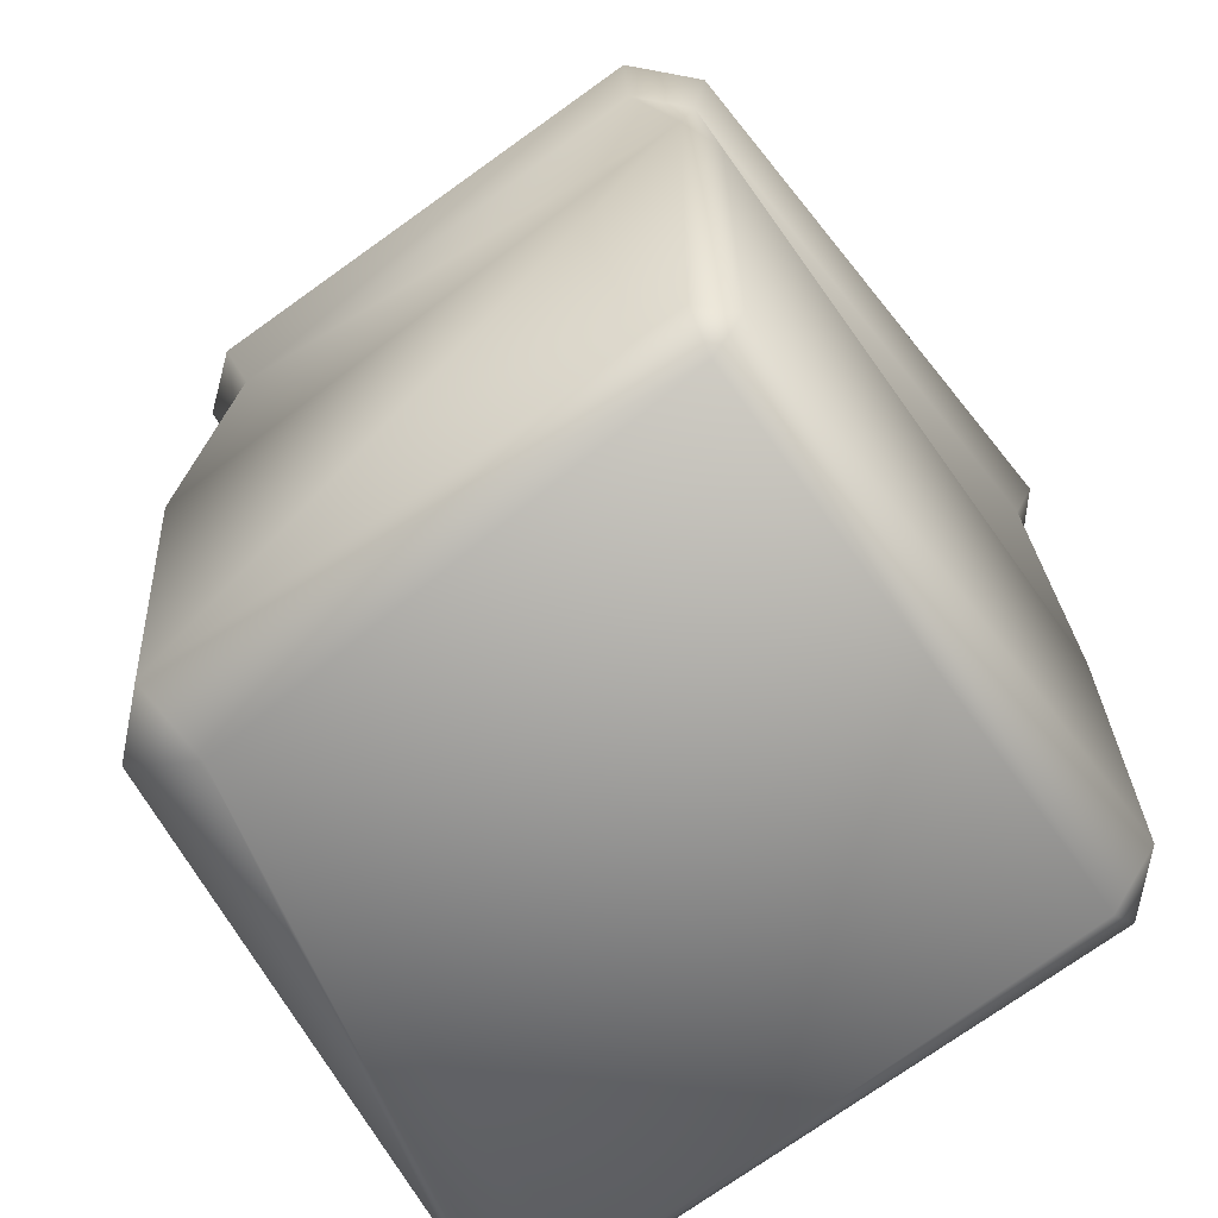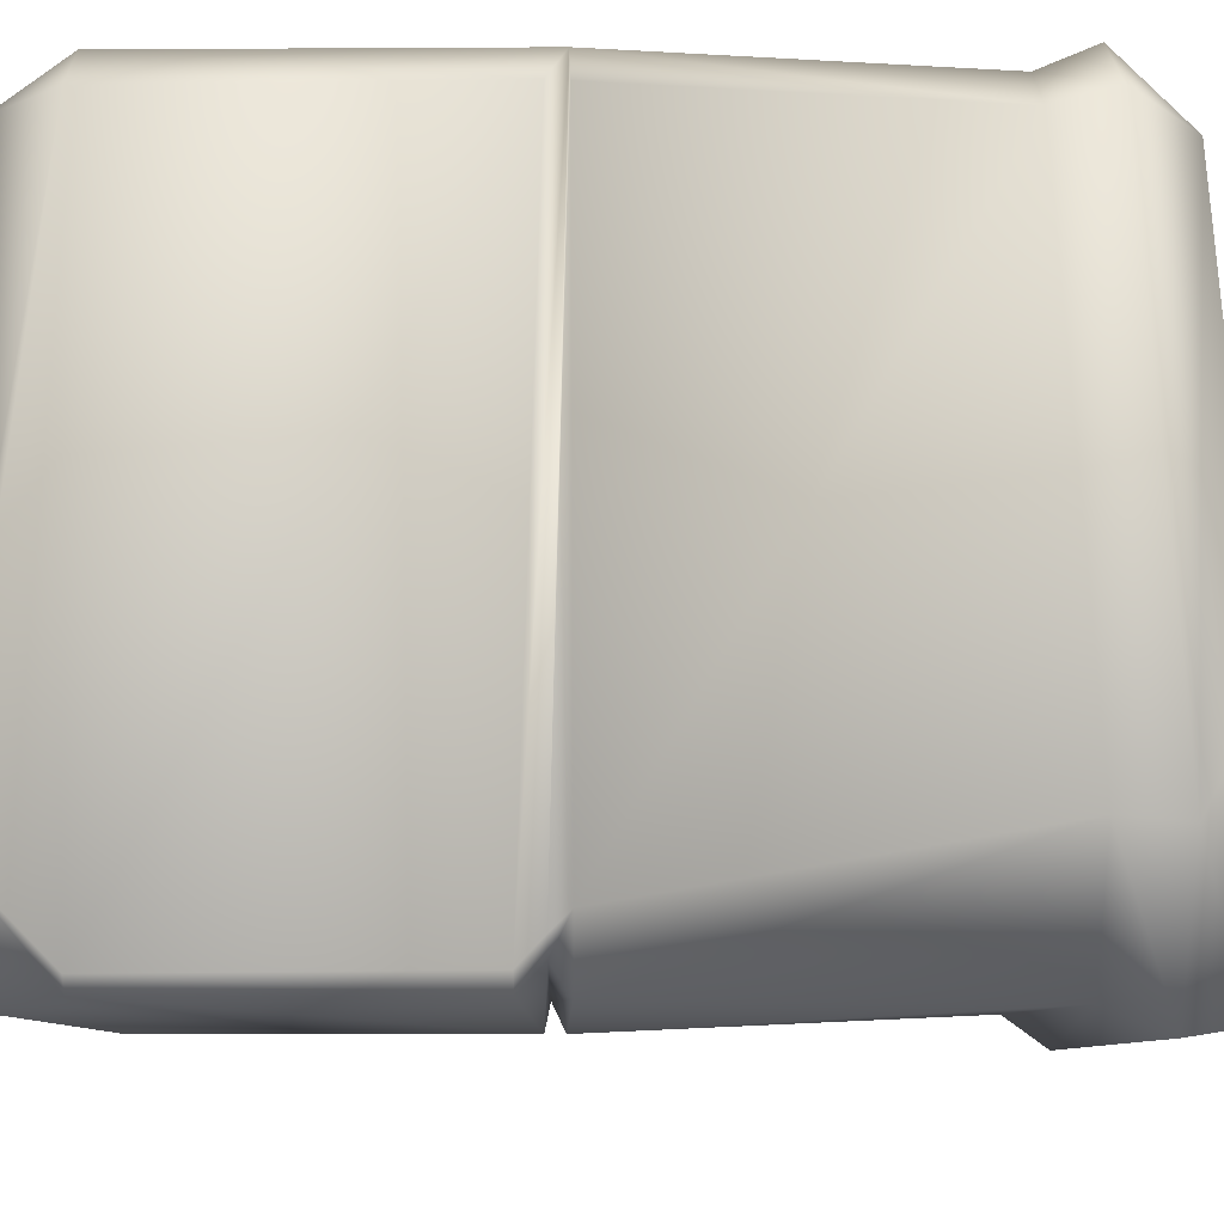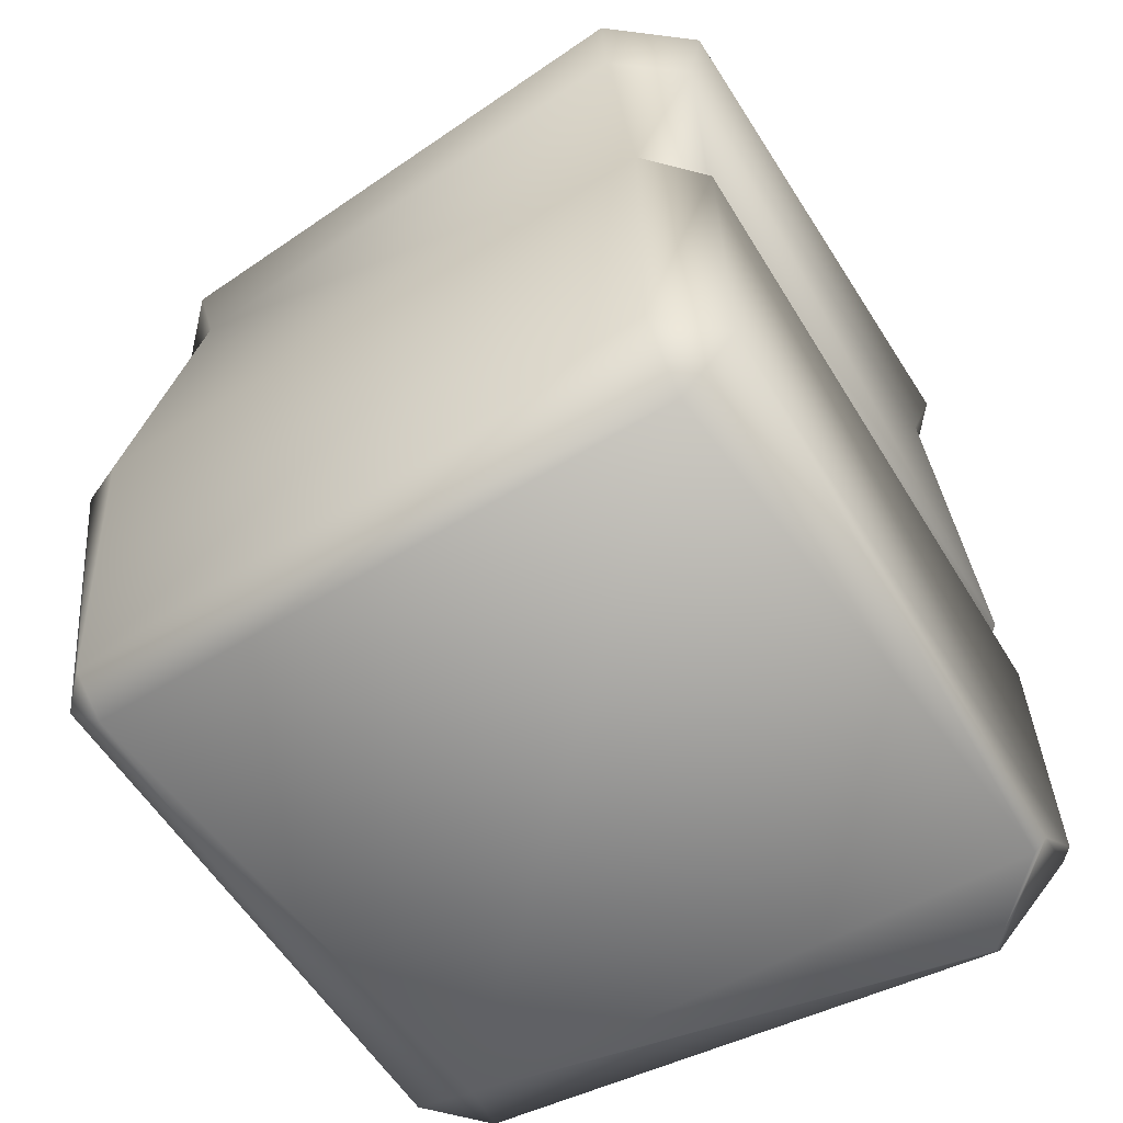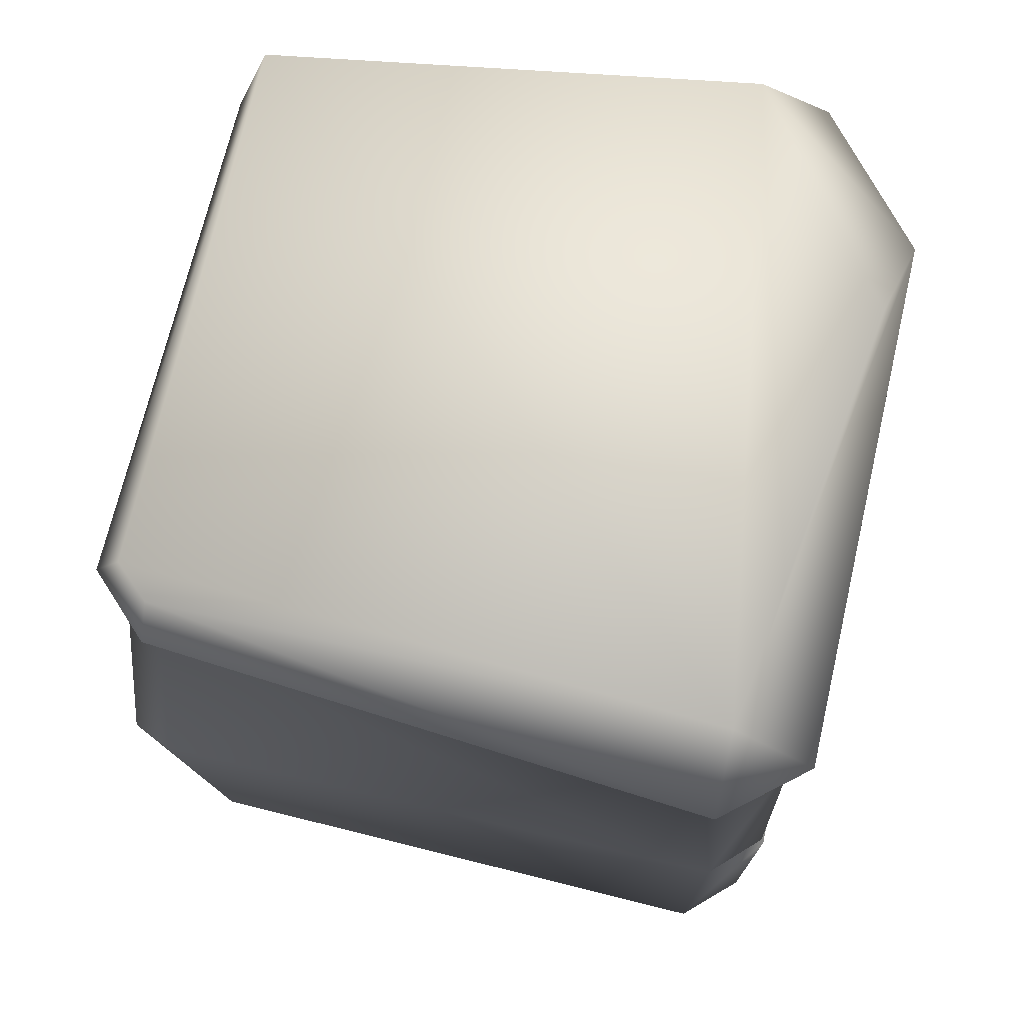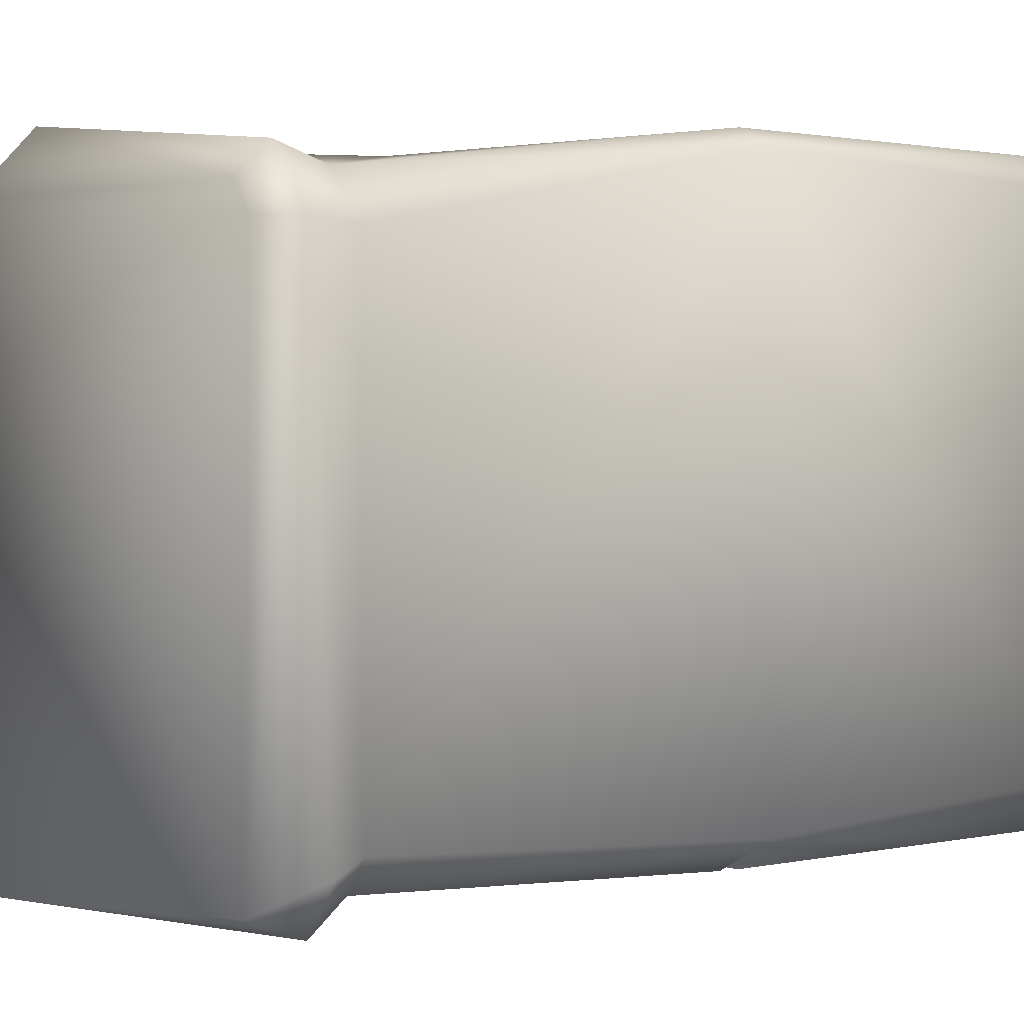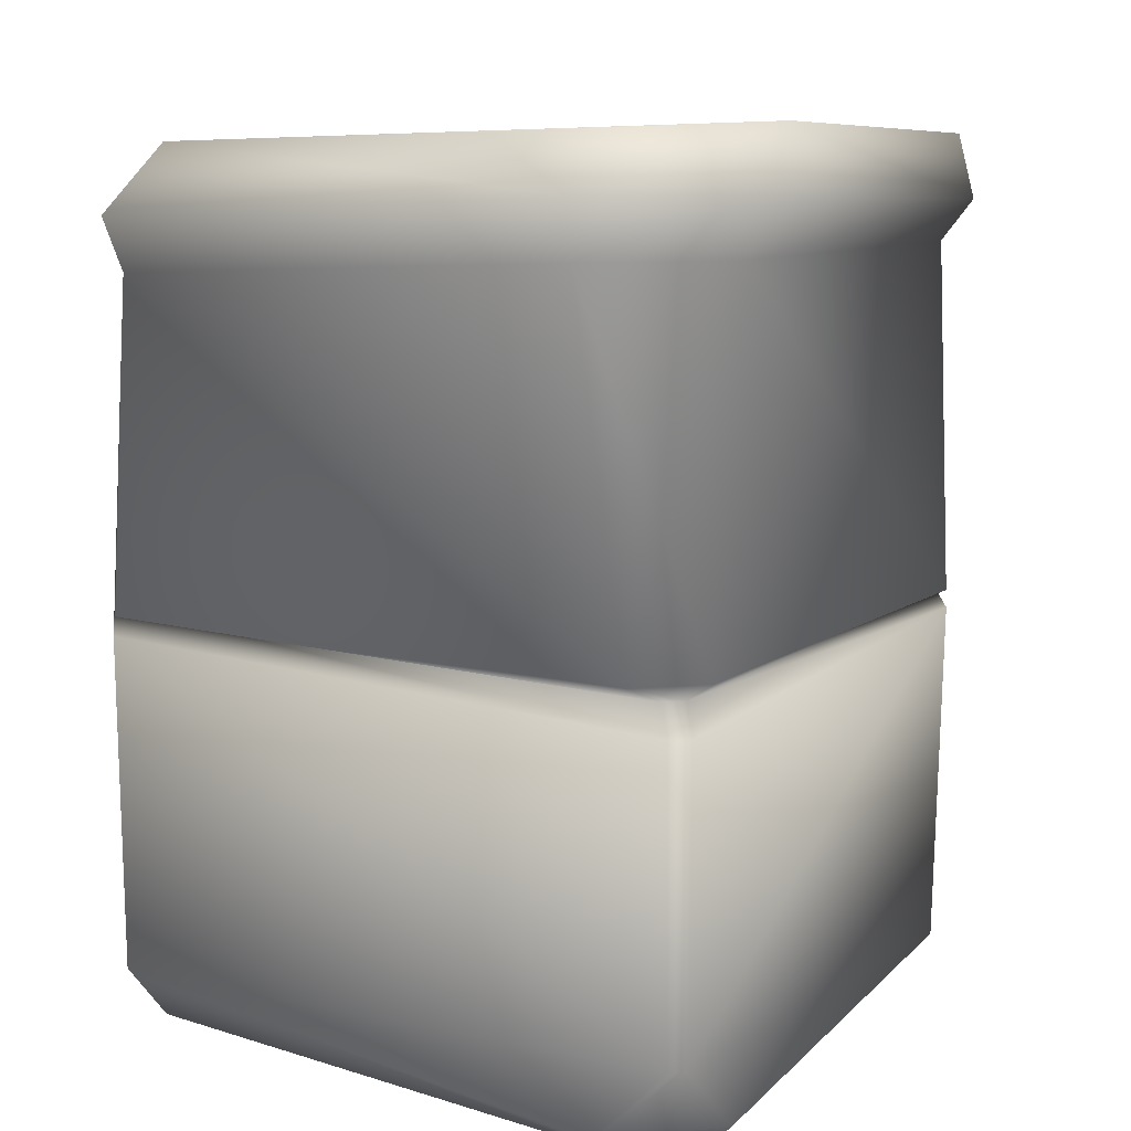
<metadata>
{"format":"obj","ext":"obj","renderer":"f3d","projection":"perspective","resolution":1024,"background":"white","views":[{"elev":-66.2,"azim":-55.5,"up":"+Y"},{"elev":-13.7,"azim":90.3,"up":"+Z"},{"elev":-60.4,"azim":31.4,"up":"+Y"},{"elev":72.9,"azim":12.1,"up":"+Y"},{"elev":3.5,"azim":-121.6,"up":"+Z"},{"elev":10.5,"azim":122.7,"up":"+Y"}]}
</metadata>
<code>
v  -0.6291 0.0053 0.619
v  -0.5186 0.0045 -0.4981
v  0.6245 0.005 0.6337
v  -0.7005 1.908 0.5401
v  -0.6282 1.902 0.6077
v  0.5731 1.908 0.6178
v  -0.6817 1.917 -0.621
v  -0.641 0.0875 0.6958
v  0.6237 0.1469 0.745
v  0.6292 0.9152 0.745
v  -0.6928 0.9176 0.7238
v  0.745 0.1462 0.6337
v  0.75 0.0283 -0.5509
v  0.75 0.1991 -0.7217
v  0.745 0.879 0.6432
v  0.7217 0.1991 -0.75
v  -0.6124 0.852 -0.6525
v  0.7166 0.8417 -0.75
v  -0.6795 0.0916 -0.5374
v  -0.7061 0.0837 0.6278
v  -0.7809 0.9176 0.6856
v  -0.7273 0.8617 -0.5772
v  0.5509 0.0283 -0.75
v  -0.6143 1.714 0.6347
v  -0.7169 1.714 0.532
v  -0.5662 0.0875 -0.6557
v  0.7552 1.761 0.6296
v  0.5775 1.758 0.7737
v  -0.7382 1.776 -0.5606
v  -0.6382 1.776 -0.6795
v  0.7664 1.825 -0.5082
v  0.531 1.823 -0.7897
v  0.3771 1.958 -0.7551
v  0.7158 1.937 -0.3086
v  0.5509 0 -0.7217
v  0.7217 0 -0.5509
v  -0.6285 1.831 0.6749
v  -0.7575 1.83 0.5468
v  0.75 0.8416 -0.7166
v  0.5623 1.644 0.7305
v  0.751 0.9279 -0.6281
v  0.7273 1.703 -0.4891
v  0.7159 1.643 0.6103
v  0.7361 0.9196 0.6441
v  -0.6096 0.8927 -0.6523
v  -0.6097 1.683 -0.617
v  0.5008 1.704 -0.7355
v  0.6246 0.9261 -0.7437
v  -0.6749 1.683 -0.5395
v  0.6637 0.8879 -0.6527
v  0.6296 0.8882 -0.6869
o Rock_Dirt_6
g Rock_Dirt_6
f 1 2 3
f 4 5 6 7
f 8 9 10 11
f 12 13 14 15
f 16 17 18
f 19 20 21 22
f 13 23 16 14
f 21 11 24 25
f 8 20 1
f 3 12 9
f 19 26 2
f 27 6 28
f 29 7 30
f 31 32 33 34
f 1 20 19 2
f 2 26 23 35
f 36 13 12 3
f 3 9 8 1
f 5 37 28 6
f 6 27 31 34
f 33 32 30 7
f 7 29 38 4
f 14 16 18 39
f 9 12 15 10
f 26 19 22 17
f 10 40 24 11
f 41 42 43 44
f 45 46 47 48
f 21 25 49 22
f 21 20 8 11
f 48 47 42 41
f 10 44 43 40
f 22 49 46 45
f 39 50 10 15
f 17 22 51 18
f 18 51 50 39
f 50 41 44 10
f 22 45 48 51
f 51 48 41 50
f 37 5 4 38
f 16 23 26 17
f 14 39 15
f 2 35 36 3
f 13 36 35 23
f 6 34 33 7
f 40 43 27 28
f 43 42 31 27
f 42 47 32 31
f 47 46 30 32
f 46 49 29 30
f 49 25 38 29
f 25 24 37 38
f 24 40 28 37

</code>
